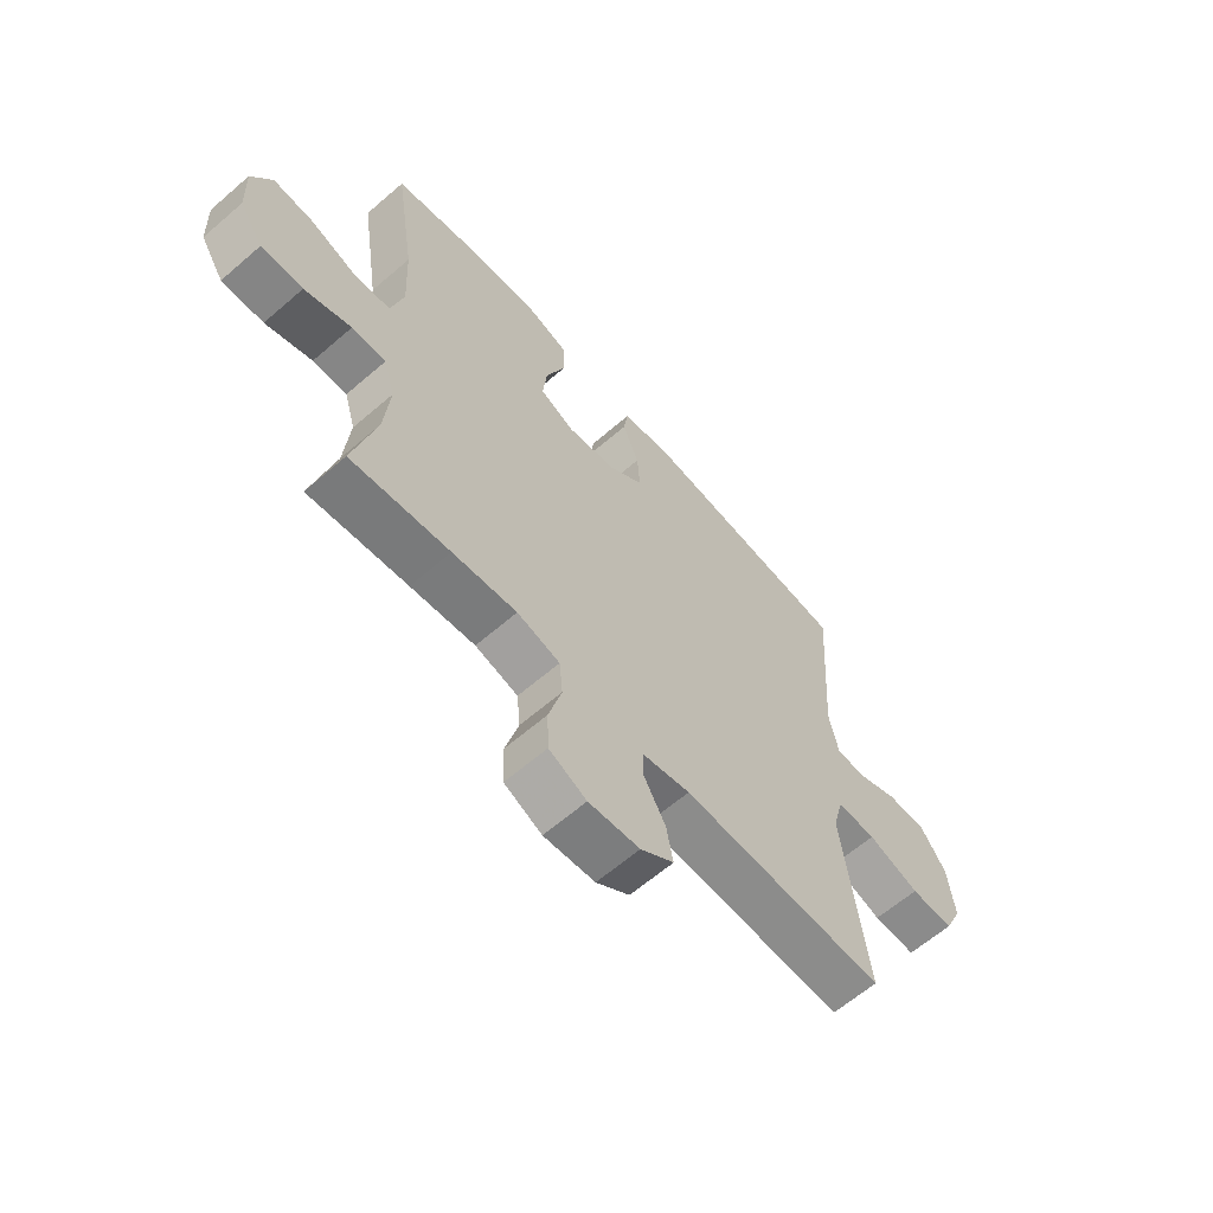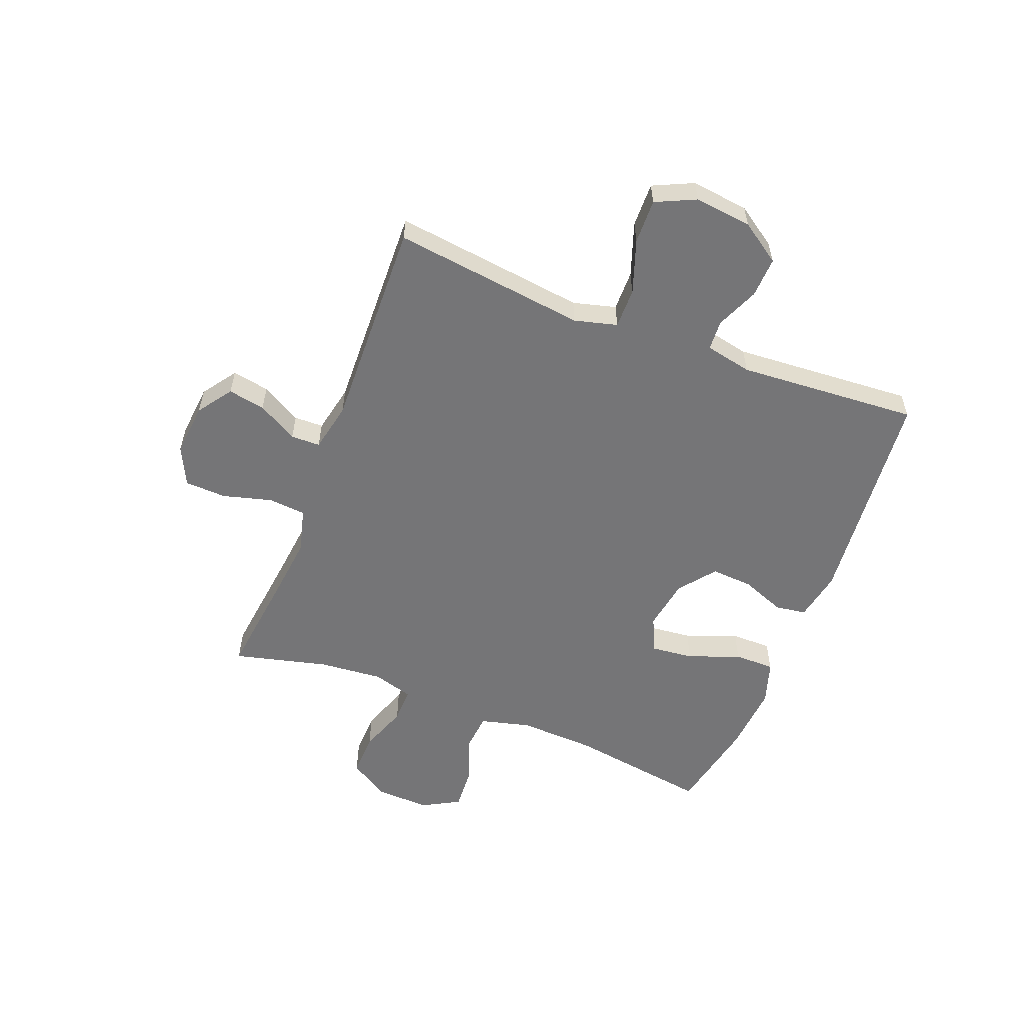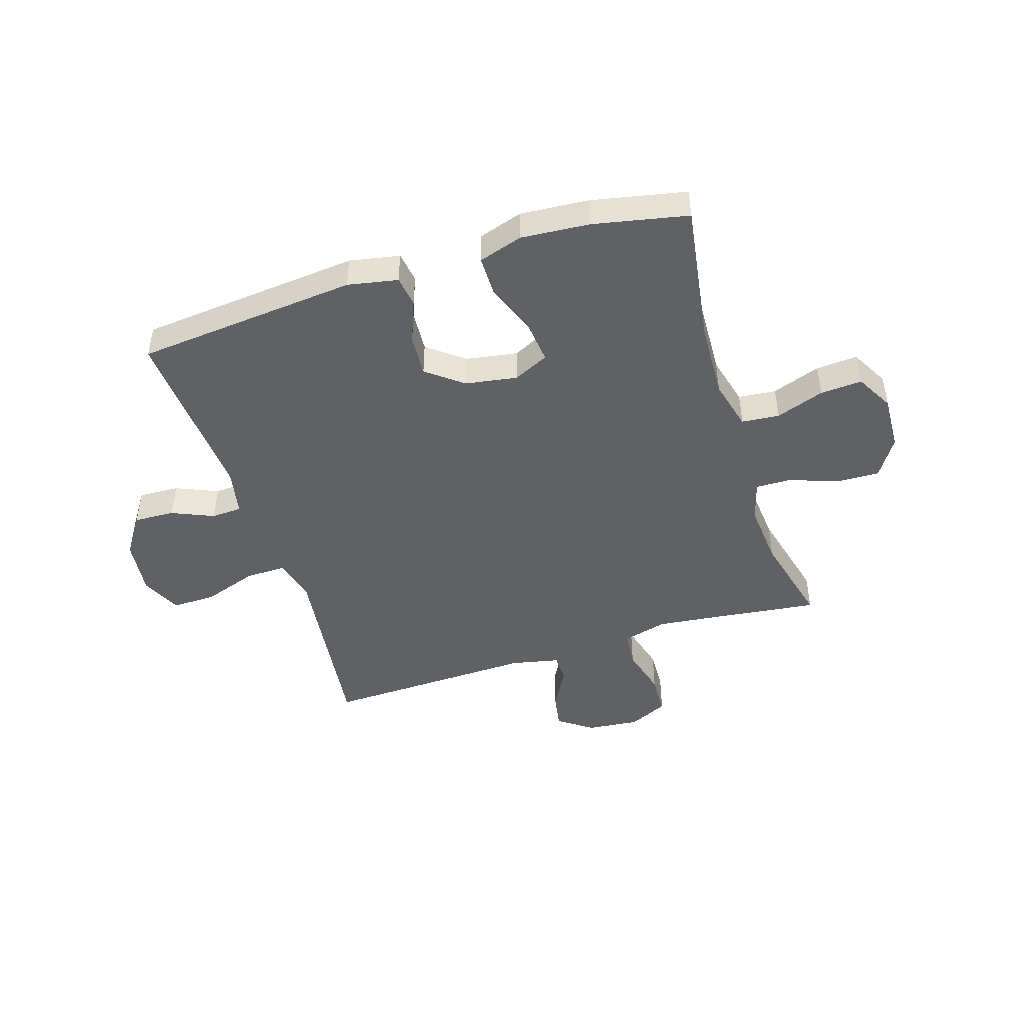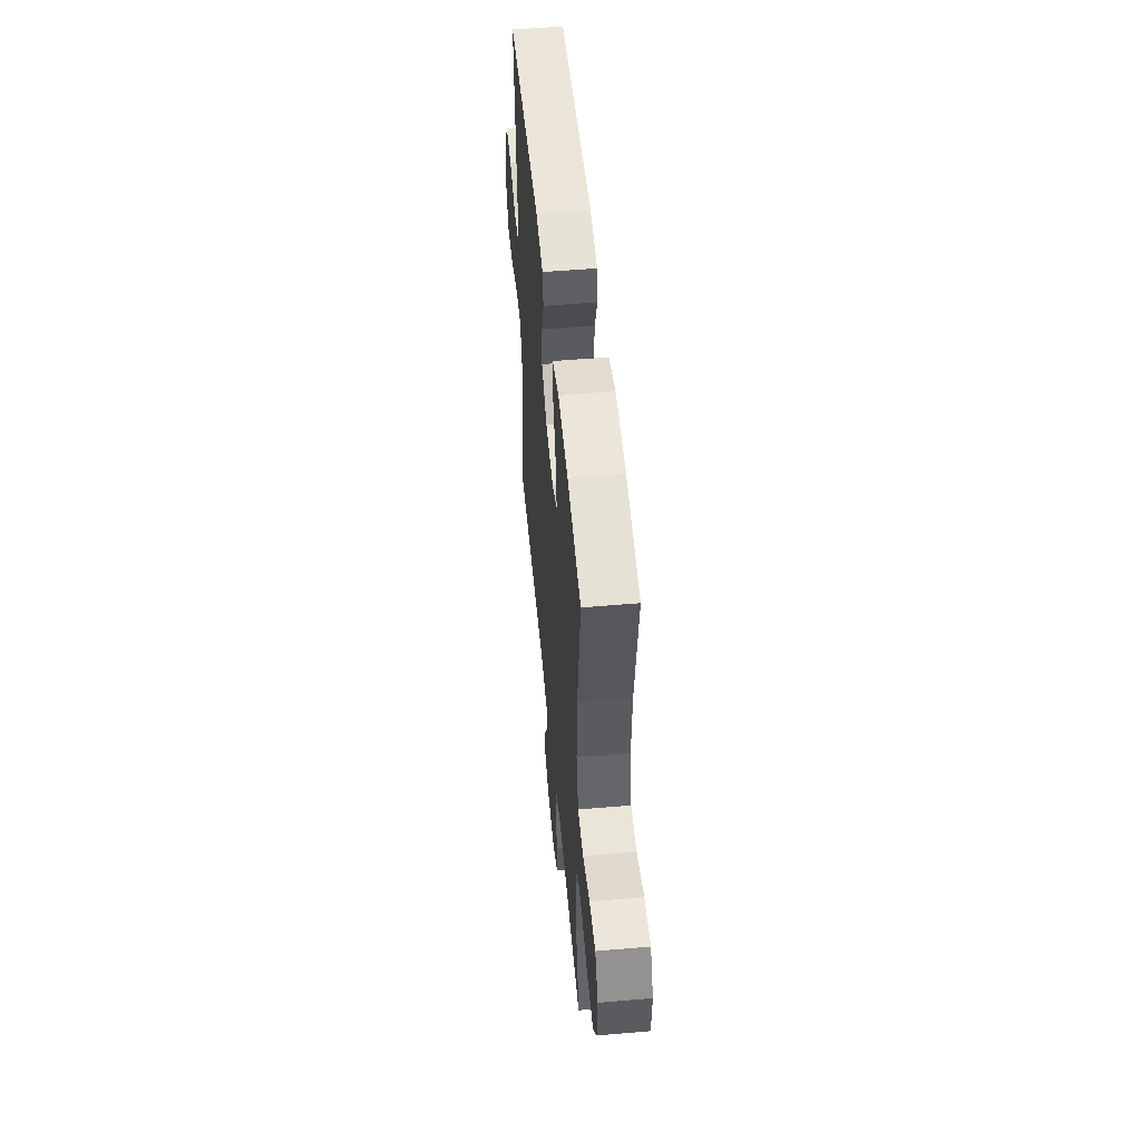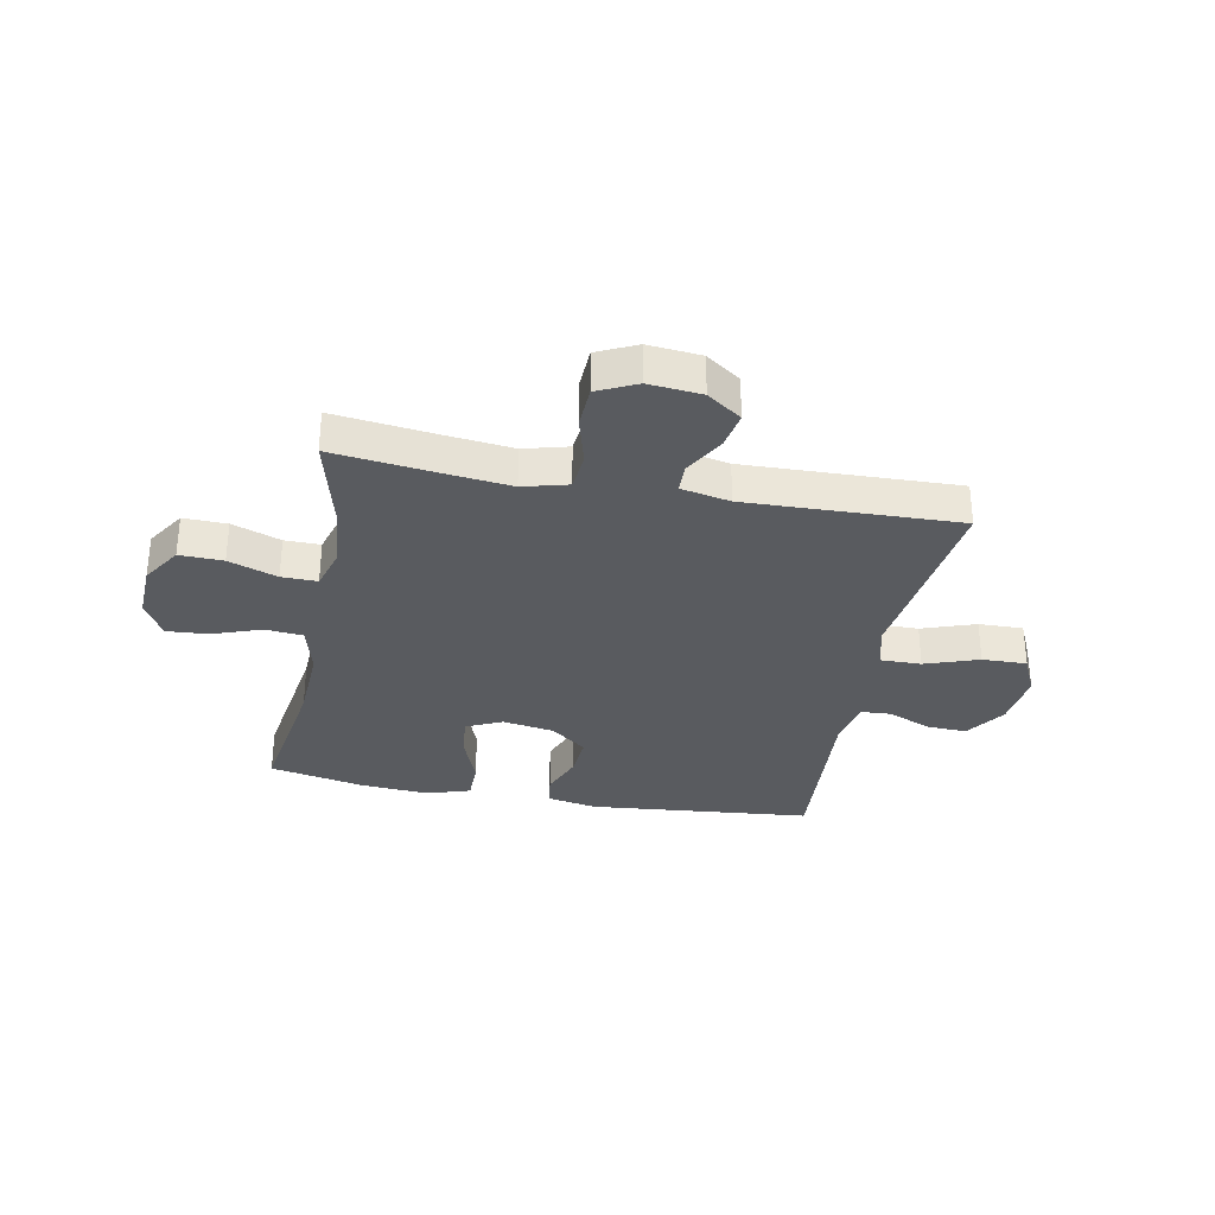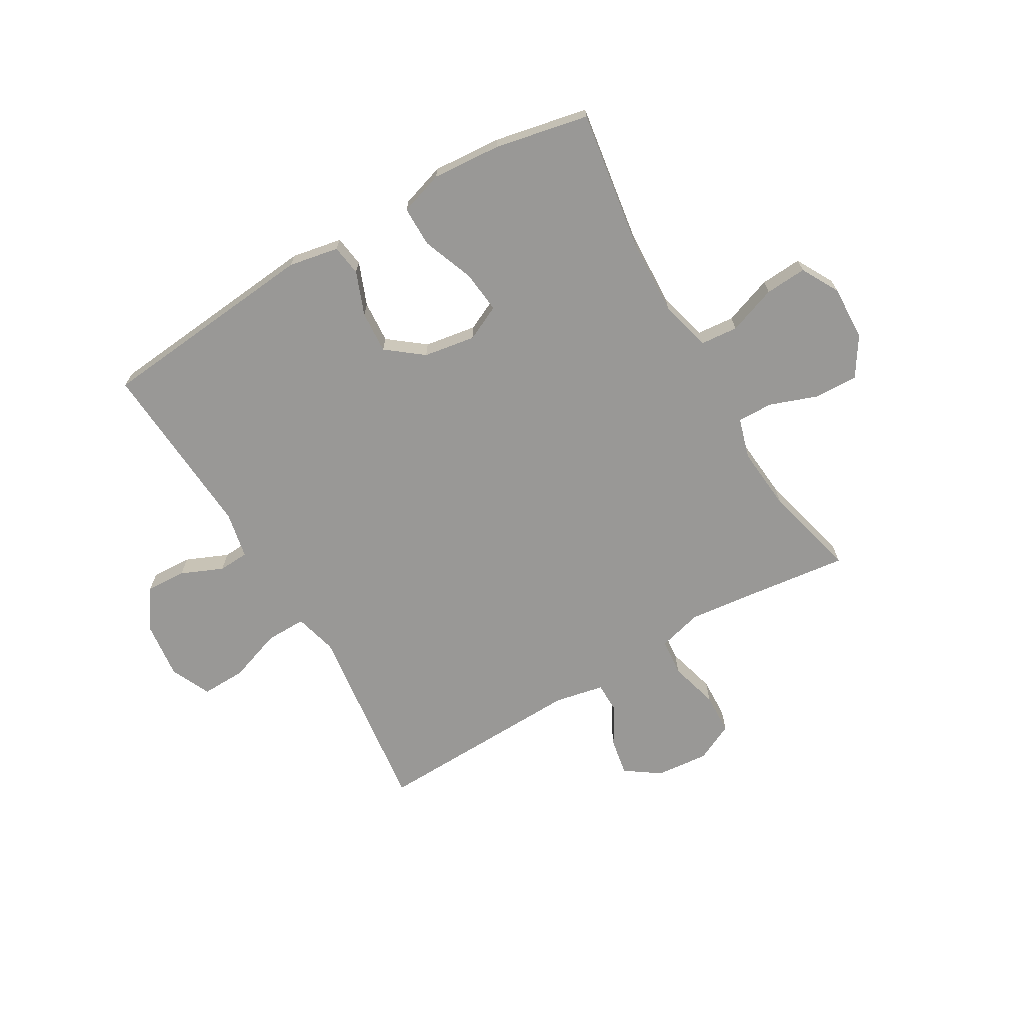
<metadata>
{"format":"obj","ext":"obj","renderer":"f3d","projection":"perspective","resolution":1024,"background":"white","views":[{"elev":-62.8,"azim":131.2,"up":"+Z"},{"elev":-56.6,"azim":-111.3,"up":"+Y"},{"elev":-46.1,"azim":17.5,"up":"+Y"},{"elev":53.0,"azim":84.7,"up":"+Z"},{"elev":-32.1,"azim":169.1,"up":"+Y"},{"elev":-68.6,"azim":30.3,"up":"+Y"}]}
</metadata>
<code>
v 0.5 0.07 0.5
v 0.462 0.07 0.249
v 0.456 0.07 0.113
v 0.479 0.07 0.023
v 0.546 0.07 0.017
v 0.632 0.07 0.048
v 0.706 0.07 0.053
v 0.743 0.07 -0.014
v 0.739 0.07 -0.112
v 0.695 0.07 -0.181
v 0.618 0.07 -0.179
v 0.532 0.07 -0.148
v 0.469 0.07 -0.147
v 0.448 0.07 -0.219
v 0.458 0.07 -0.333
v 0.5 0.07 -0.5
v 0.318 0.07 -0.478
v 0.2 0.07 -0.465
v 0.121 0.07 -0.486
v 0.115 0.07 -0.552
v 0.139 0.07 -0.64
v 0.136 0.07 -0.714
v 0.067 0.07 -0.747
v -0.027 0.07 -0.738
v -0.088 0.07 -0.695
v -0.076 0.07 -0.629
v -0.036 0.07 -0.558
v -0.037 0.07 -0.506
v -0.124 0.07 -0.488
v -0.5 0.07 -0.5
v -0.472 0.07 -0.275
v -0.457 0.07 -0.156
v -0.477 0.07 -0.08
v -0.549 0.07 -0.081
v -0.644 0.07 -0.114
v -0.723 0.07 -0.116
v -0.756 0.07 -0.045
v -0.744 0.07 0.057
v -0.696 0.07 0.128
v -0.624 0.07 0.125
v -0.549 0.07 0.093
v -0.495 0.07 0.096
v -0.478 0.07 0.179
v -0.5 0.07 0.5
v -0.105 0.07 0.538
v -0.016 0.07 0.521
v -0.008 0.07 0.466
v -0.038 0.07 0.389
v -0.043 0.07 0.314
v 0.021 0.07 0.264
v 0.113 0.07 0.249
v 0.176 0.07 0.279
v 0.168 0.07 0.354
v 0.133 0.07 0.446
v 0.133 0.07 0.518
v 0.211 0.07 0.543
v 0.333 0.07 0.534
v 0.5 0 0.5
v 0.462 0 0.249
v 0.456 0 0.113
v 0.479 0 0.023
v 0.546 0 0.017
v 0.632 0 0.048
v 0.706 0 0.053
v 0.743 0 -0.014
v 0.739 0 -0.112
v 0.695 0 -0.181
v 0.618 0 -0.179
v 0.532 0 -0.148
v 0.469 0 -0.147
v 0.448 0 -0.219
v 0.458 0 -0.333
v 0.5 0 -0.5
v 0.318 0 -0.478
v 0.2 0 -0.465
v 0.121 0 -0.486
v 0.115 0 -0.552
v 0.139 0 -0.64
v 0.136 0 -0.714
v 0.067 0 -0.747
v -0.027 0 -0.738
v -0.088 0 -0.695
v -0.076 0 -0.629
v -0.036 0 -0.558
v -0.037 0 -0.506
v -0.124 0 -0.488
v -0.5 0 -0.5
v -0.472 0 -0.275
v -0.457 0 -0.156
v -0.477 0 -0.08
v -0.549 0 -0.081
v -0.644 0 -0.114
v -0.723 0 -0.116
v -0.756 0 -0.045
v -0.744 0 0.057
v -0.696 0 0.128
v -0.624 0 0.125
v -0.549 0 0.093
v -0.495 0 0.096
v -0.478 0 0.179
v -0.5 0 0.5
v -0.105 0 0.538
v -0.016 0 0.521
v -0.008 0 0.466
v -0.038 0 0.389
v -0.043 0 0.314
v 0.021 0 0.264
v 0.113 0 0.249
v 0.176 0 0.279
v 0.168 0 0.354
v 0.133 0 0.446
v 0.133 0 0.518
v 0.211 0 0.543
v 0.333 0 0.534
f 57 1 2
f 56 57 2
f 55 56 2
f 54 55 2
f 53 54 2
f 52 53 2 3
f 51 52 3 4
f 50 51 4
f 46 47 48
f 45 46 48
f 44 45 48
f 43 44 48
f 42 43 48 49
f 39 40 41
f 38 39 41
f 37 38 41
f 36 37 41
f 35 36 41
f 34 35 41
f 33 34 41 42
f 42 49 50
f 33 42 50
f 32 33 50
f 32 50 4
f 31 32 4
f 30 31 4
f 29 30 4
f 25 26 27
f 24 25 27
f 23 24 27
f 22 23 27
f 21 22 27
f 20 21 27
f 19 20 27 28
f 15 16 17
f 14 15 17 18
f 28 29 4
f 19 28 4
f 18 19 4
f 14 18 4
f 13 14 4
f 10 11 12
f 9 10 12
f 8 9 12
f 7 8 12
f 6 7 12
f 5 6 12
f 4 5 12 13
f 59 58 114
f 59 114 113
f 59 113 112
f 59 112 111
f 59 111 110
f 60 59 110 109
f 61 60 109 108
f 61 108 107
f 105 104 103
f 105 103 102
f 105 102 101
f 105 101 100
f 106 105 100 99
f 98 97 96
f 98 96 95
f 98 95 94
f 98 94 93
f 98 93 92
f 98 92 91
f 99 98 91 90
f 107 106 99
f 107 99 90
f 107 90 89
f 61 107 89
f 61 89 88
f 61 88 87
f 61 87 86
f 84 83 82
f 84 82 81
f 84 81 80
f 84 80 79
f 84 79 78
f 84 78 77
f 85 84 77 76
f 74 73 72
f 75 74 72 71
f 61 86 85
f 61 85 76
f 61 76 75
f 61 75 71
f 61 71 70
f 69 68 67
f 69 67 66
f 69 66 65
f 69 65 64
f 69 64 63
f 69 63 62
f 70 69 62 61
f 1 58 59 2
f 2 59 60 3
f 3 60 61 4
f 4 61 62 5
f 5 62 63 6
f 6 63 64 7
f 7 64 65 8
f 8 65 66 9
f 9 66 67 10
f 10 67 68 11
f 11 68 69 12
f 12 69 70 13
f 13 70 71 14
f 14 71 72 15
f 15 72 73 16
f 16 73 74 17
f 17 74 75 18
f 18 75 76 19
f 19 76 77 20
f 20 77 78 21
f 21 78 79 22
f 22 79 80 23
f 23 80 81 24
f 24 81 82 25
f 25 82 83 26
f 26 83 84 27
f 27 84 85 28
f 28 85 86 29
f 29 86 87 30
f 30 87 88 31
f 31 88 89 32
f 32 89 90 33
f 33 90 91 34
f 34 91 92 35
f 35 92 93 36
f 36 93 94 37
f 37 94 95 38
f 38 95 96 39
f 39 96 97 40
f 40 97 98 41
f 41 98 99 42
f 42 99 100 43
f 43 100 101 44
f 44 101 102 45
f 45 102 103 46
f 46 103 104 47
f 47 104 105 48
f 48 105 106 49
f 49 106 107 50
f 50 107 108 51
f 51 108 109 52
f 52 109 110 53
f 53 110 111 54
f 54 111 112 55
f 55 112 113 56
f 56 113 114 57
f 57 114 58 1

</code>
